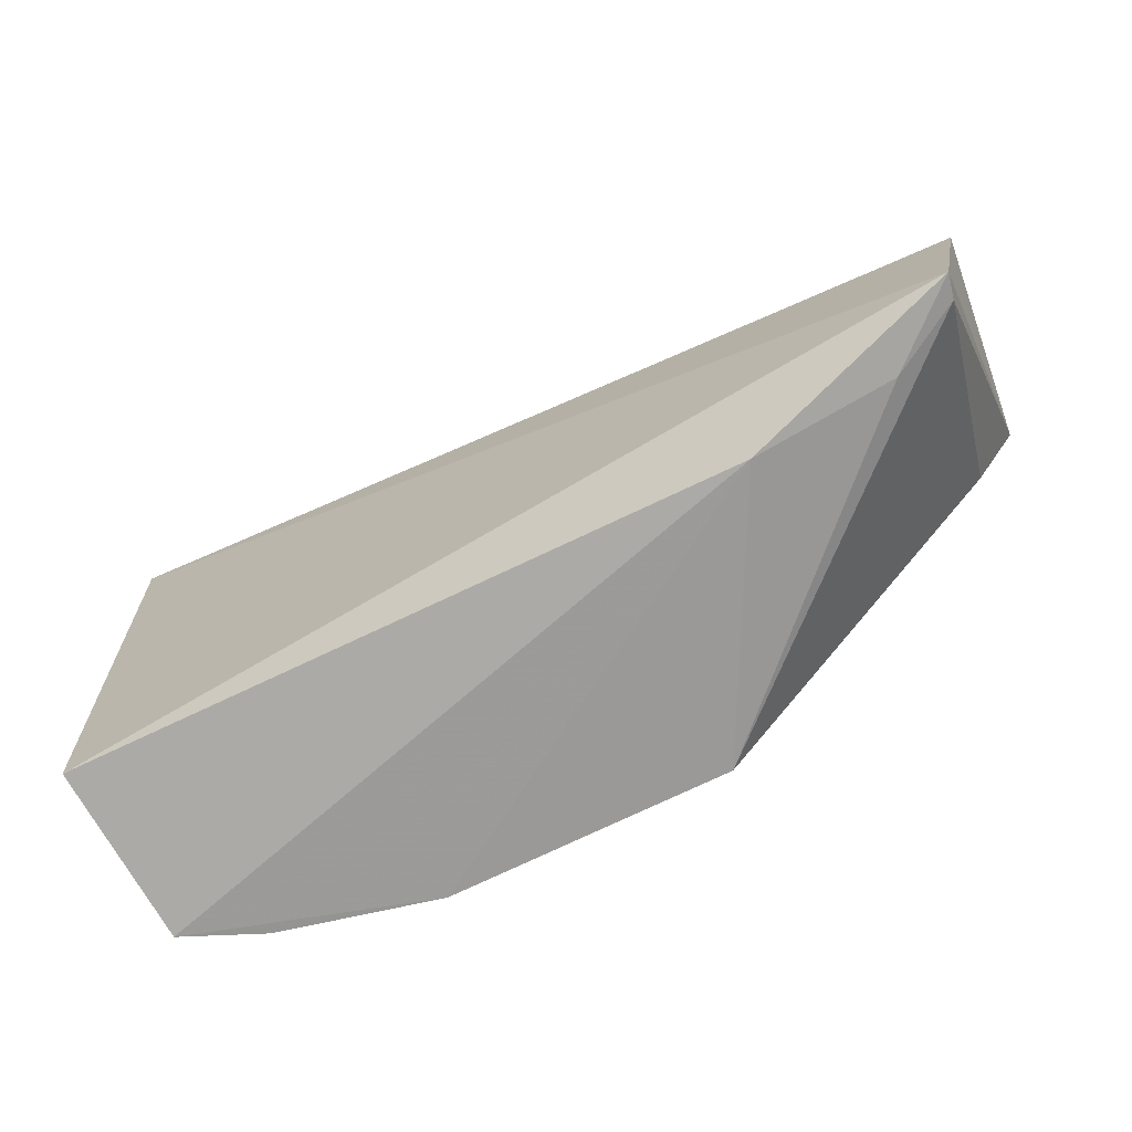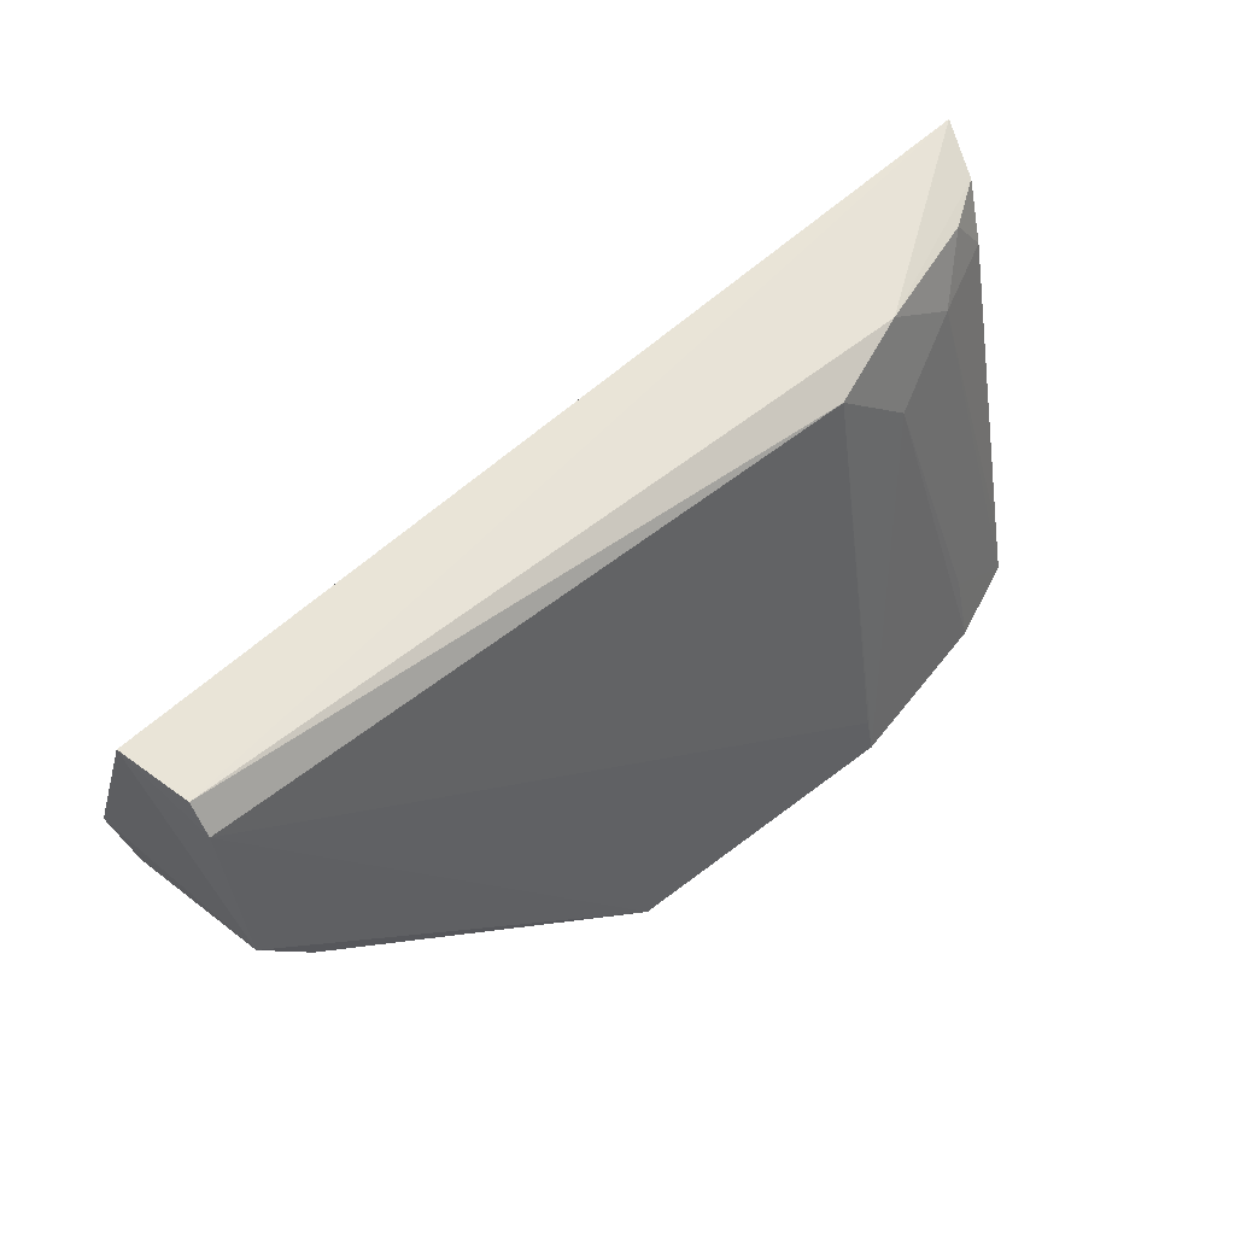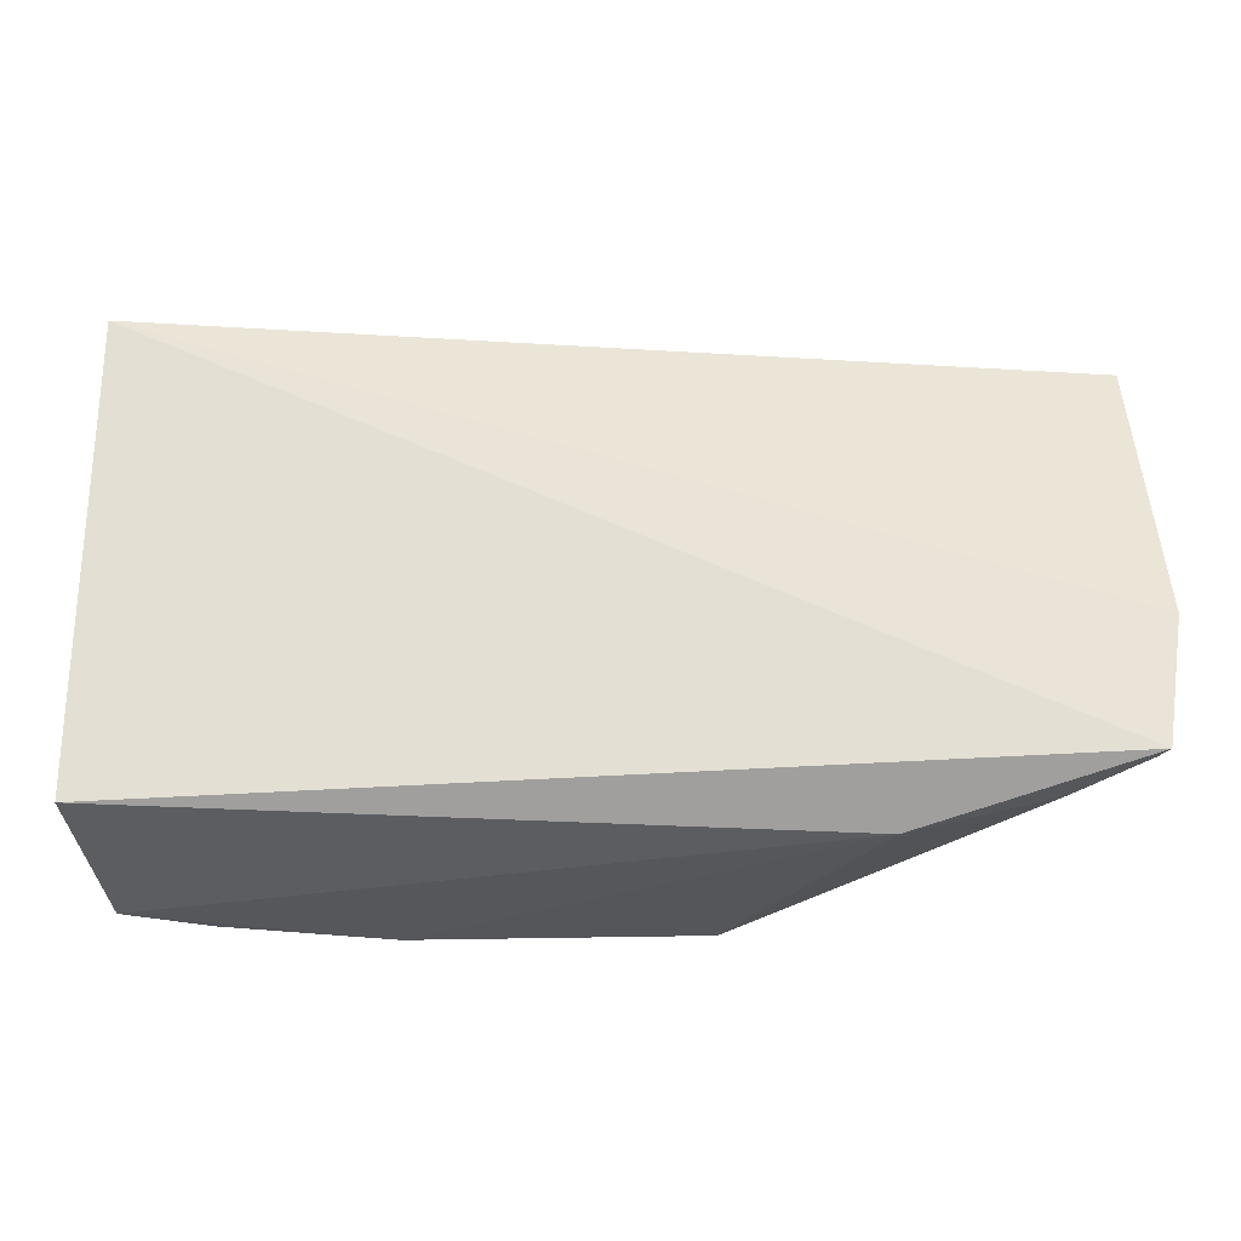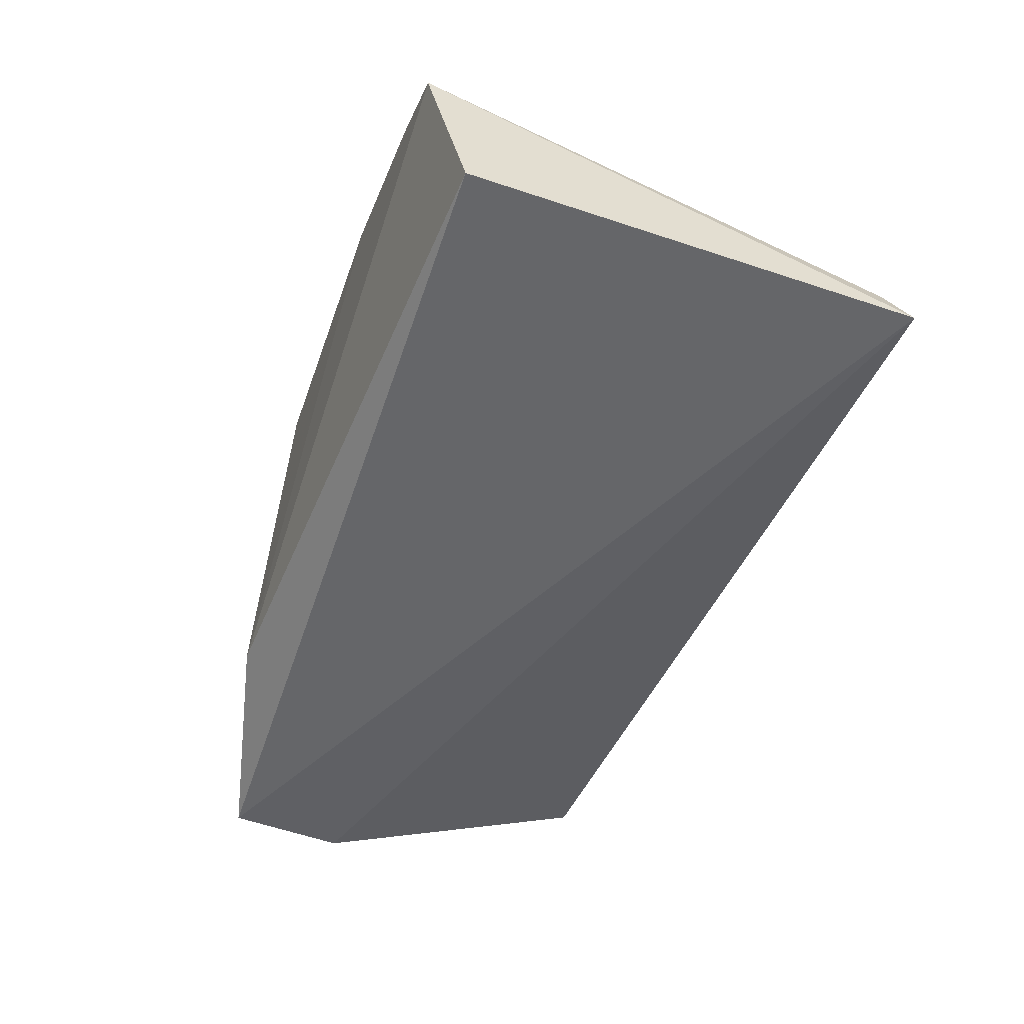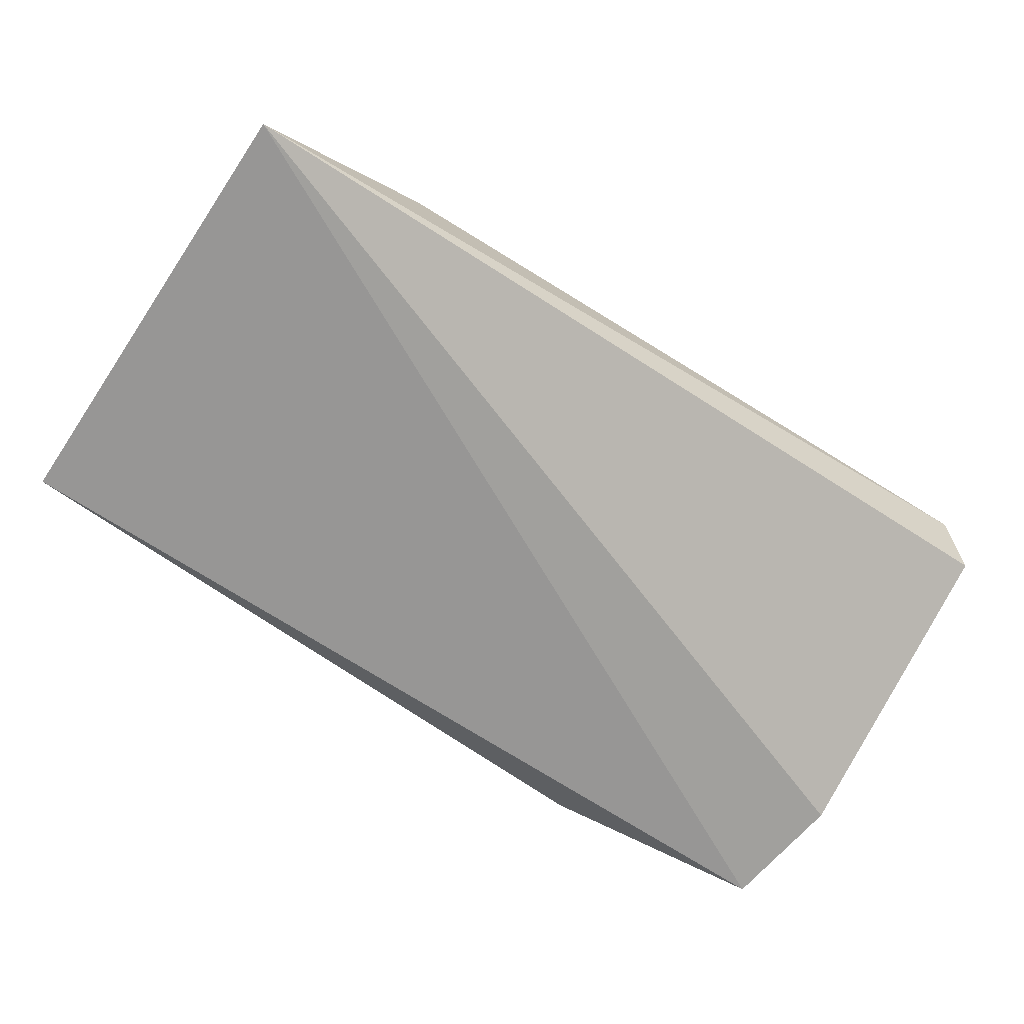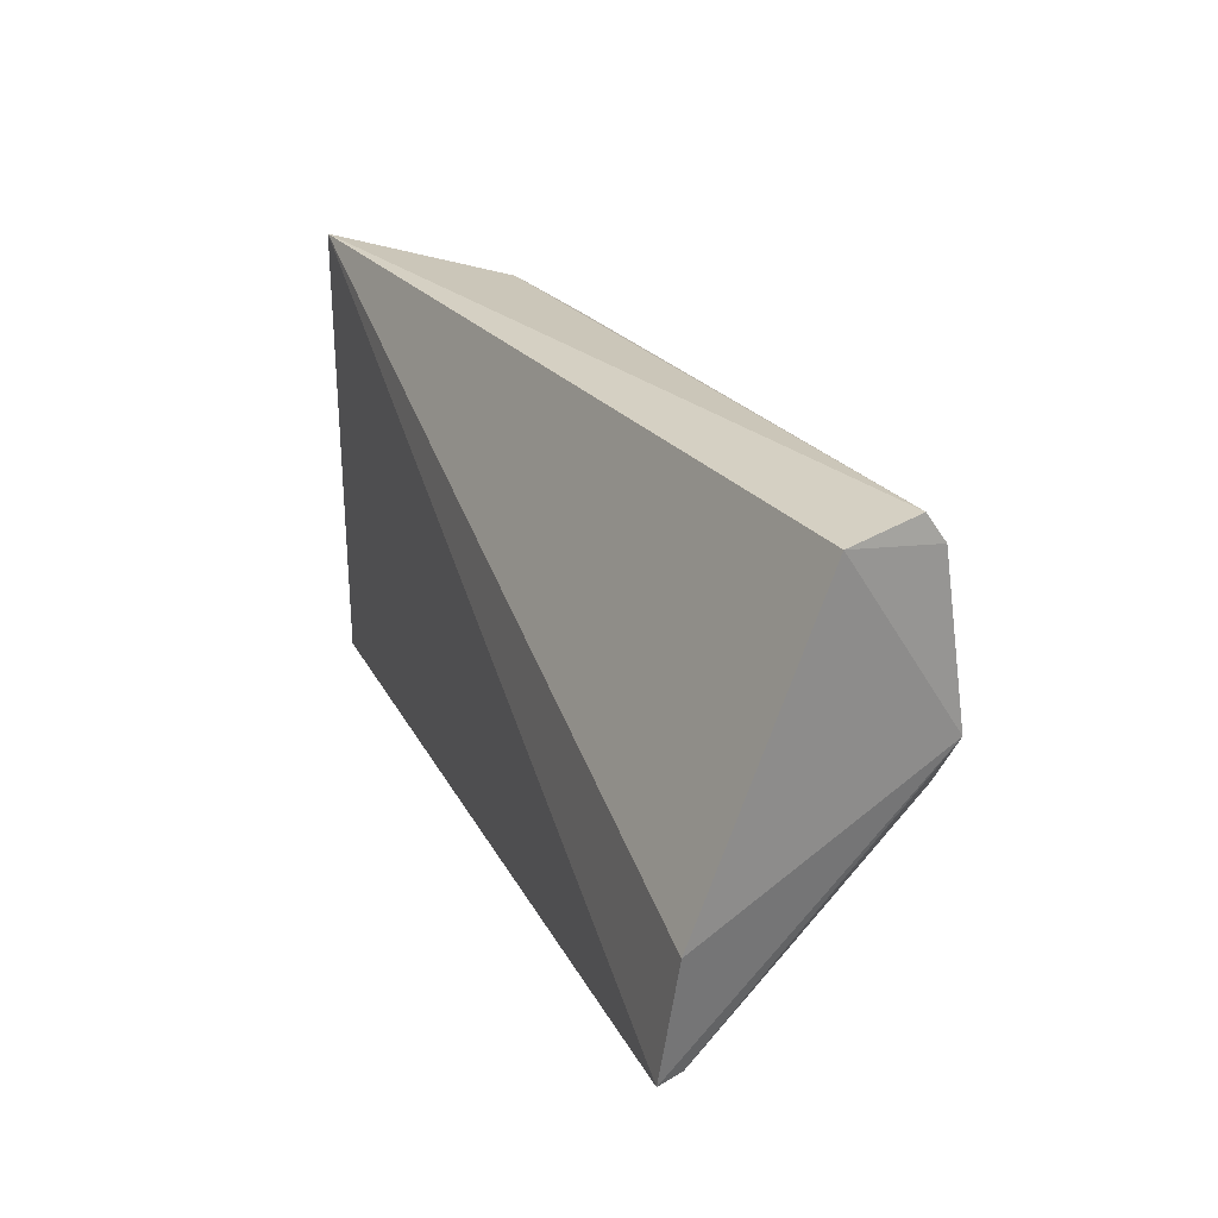
<metadata>
{"format":"obj","ext":"obj","renderer":"f3d","projection":"perspective","resolution":1024,"background":"white","views":[{"elev":-68.4,"azim":27.1,"up":"+Z"},{"elev":58.3,"azim":141.9,"up":"+Z"},{"elev":-25.4,"azim":0.3,"up":"+Z"},{"elev":-48.3,"azim":-109.9,"up":"+Y"},{"elev":-67.0,"azim":-33.6,"up":"+Y"},{"elev":24.2,"azim":66.0,"up":"+Z"}]}
</metadata>
<code>
v -0.01263 0.07534 0.08098
v -0.01056 0.06624 0.07981
v -0.01272 0.05052 0.02897
v -0.1179 0.07809 0.02187
v -0.1199 0.05639 0.08099
v -0.05488 0.08787 0.02253
v -0.01264 0.08064 0.05837
v -0.08849 0.07599 0.07753
v -0.01034 0.05167 0.04373
v -0.1202 0.05702 0.02619
v -0.0383 0.05728 0.02286
v -0.01267 0.0777 0.07766
v -0.018 0.08104 0.05102
v -0.09842 0.07212 0.07955
v -0.08895 0.08737 0.02192
v -0.0217 0.05755 0.02691
v -0.01342 0.05356 0.02941
v -0.1073 0.08076 0.03165
v -0.1165 0.06635 0.07263
v -0.08865 0.08642 0.02676
v -0.09797 0.07587 0.06779
v -0.1083 0.08254 0.02192
v -0.1175 0.06289 0.07906
v -0.1076 0.07113 0.07263
v -0.117 0.07622 0.03167
v -0.1122 0.06672 0.07865
f 5 2 1
f 9 5 3
f 9 2 5
f 9 7 2
f 9 3 7
f 10 5 4
f 10 3 5
f 11 10 4
f 11 3 10
f 12 1 2
f 12 2 7
f 12 8 1
f 12 7 6
f 13 6 7
f 14 5 1
f 14 1 8
f 15 11 4
f 15 6 11
f 16 11 6
f 16 3 11
f 17 13 7
f 17 7 3
f 17 6 13
f 17 16 6
f 17 3 16
f 20 15 8
f 20 8 12
f 20 12 6
f 20 6 15
f 21 14 8
f 21 8 15
f 22 15 4
f 22 4 18
f 22 21 15
f 22 18 21
f 23 19 4
f 23 4 5
f 23 5 14
f 24 18 4
f 24 21 18
f 24 14 21
f 25 24 4
f 25 4 19
f 25 19 24
f 26 23 14
f 26 14 24
f 26 24 19
f 26 19 23

</code>
